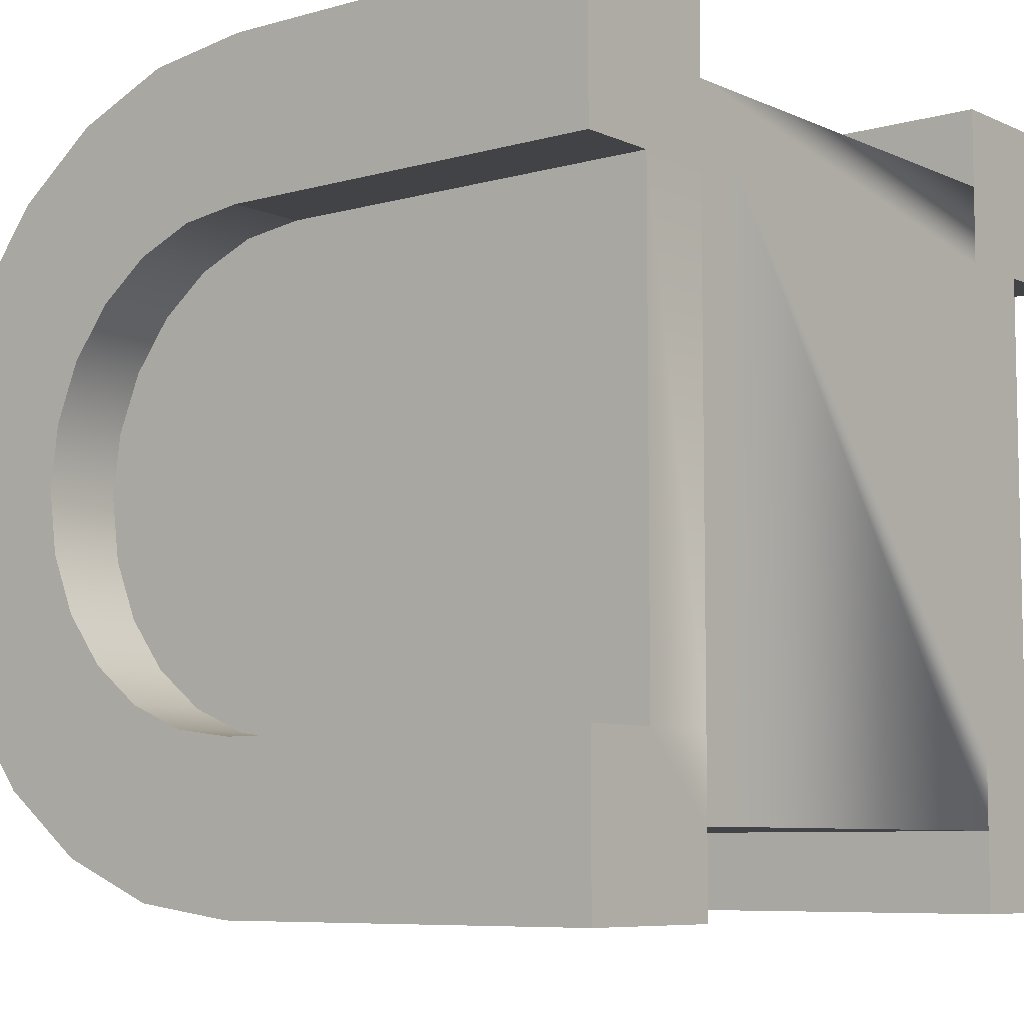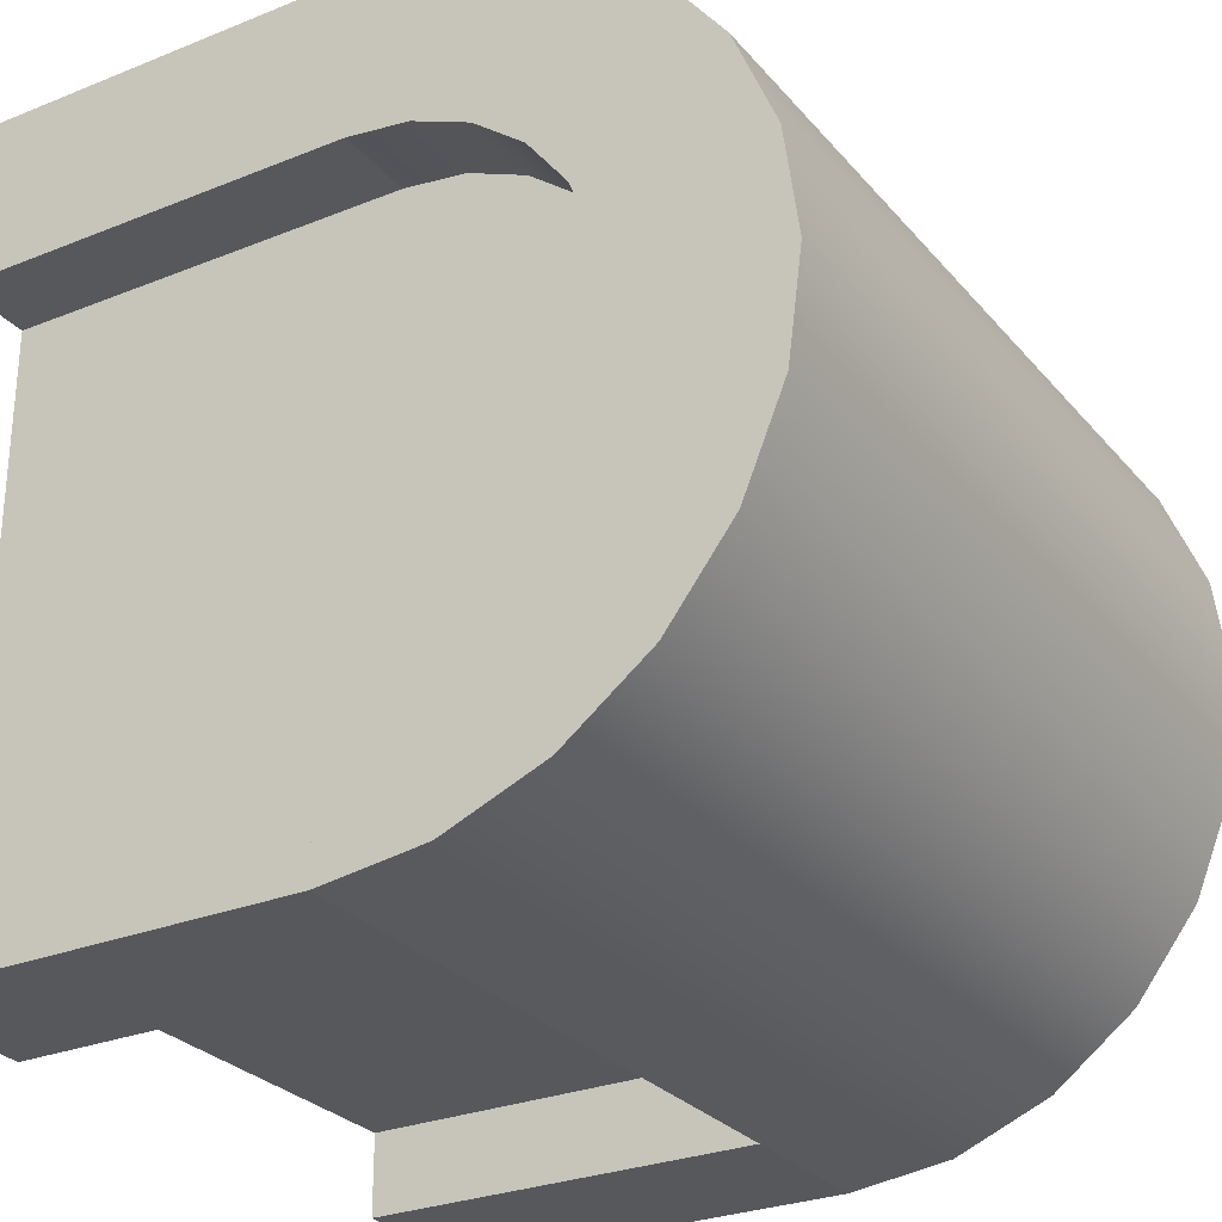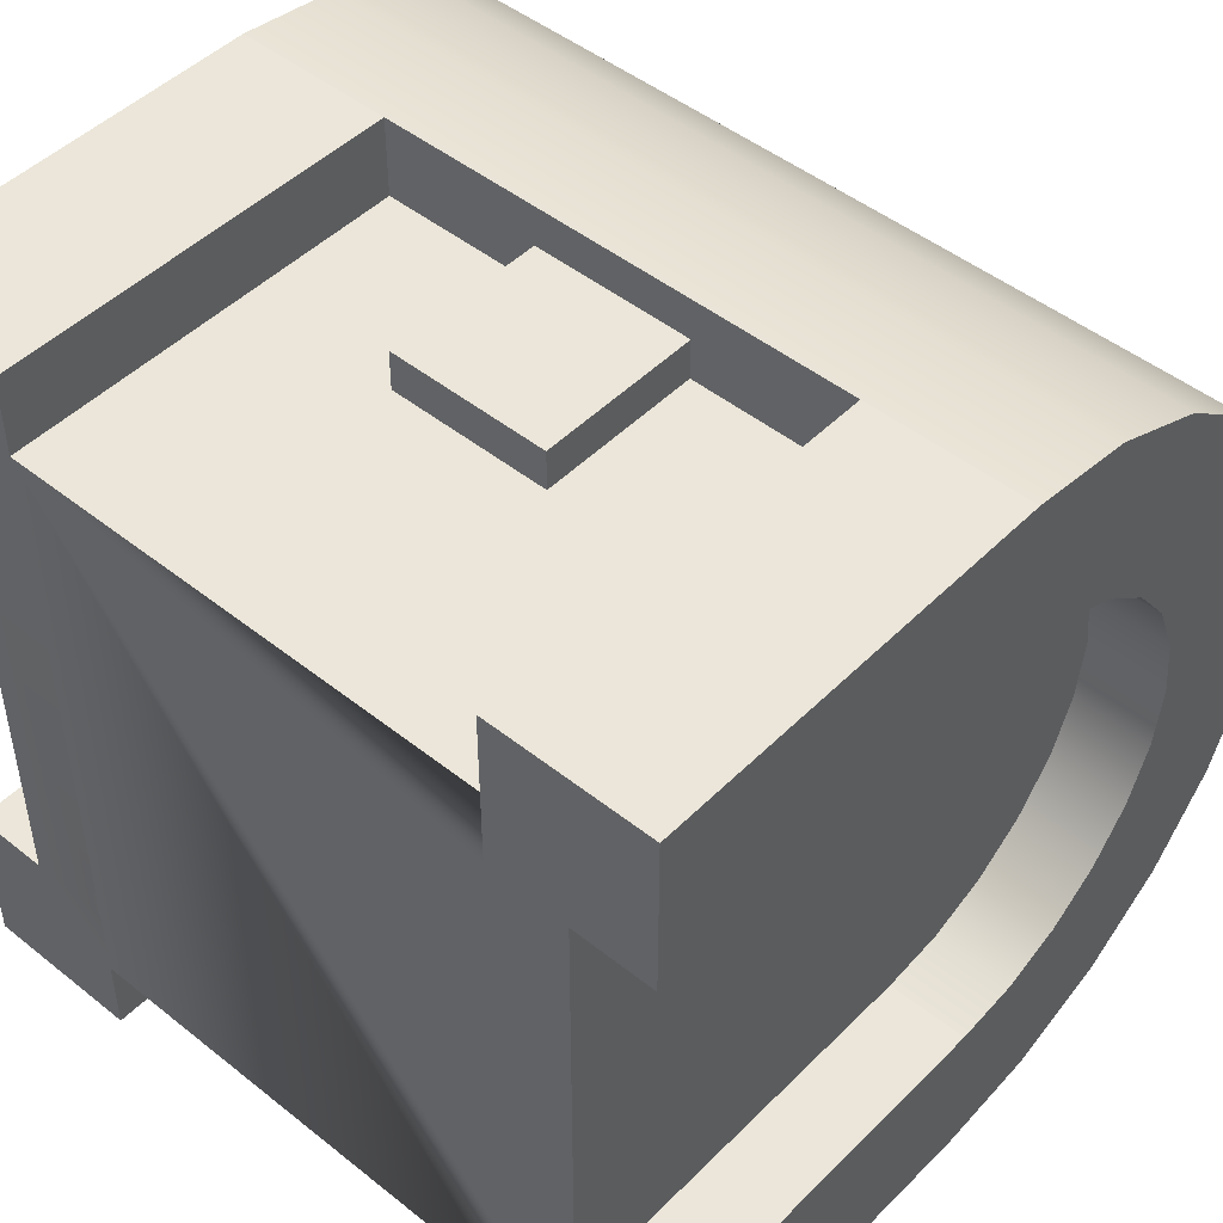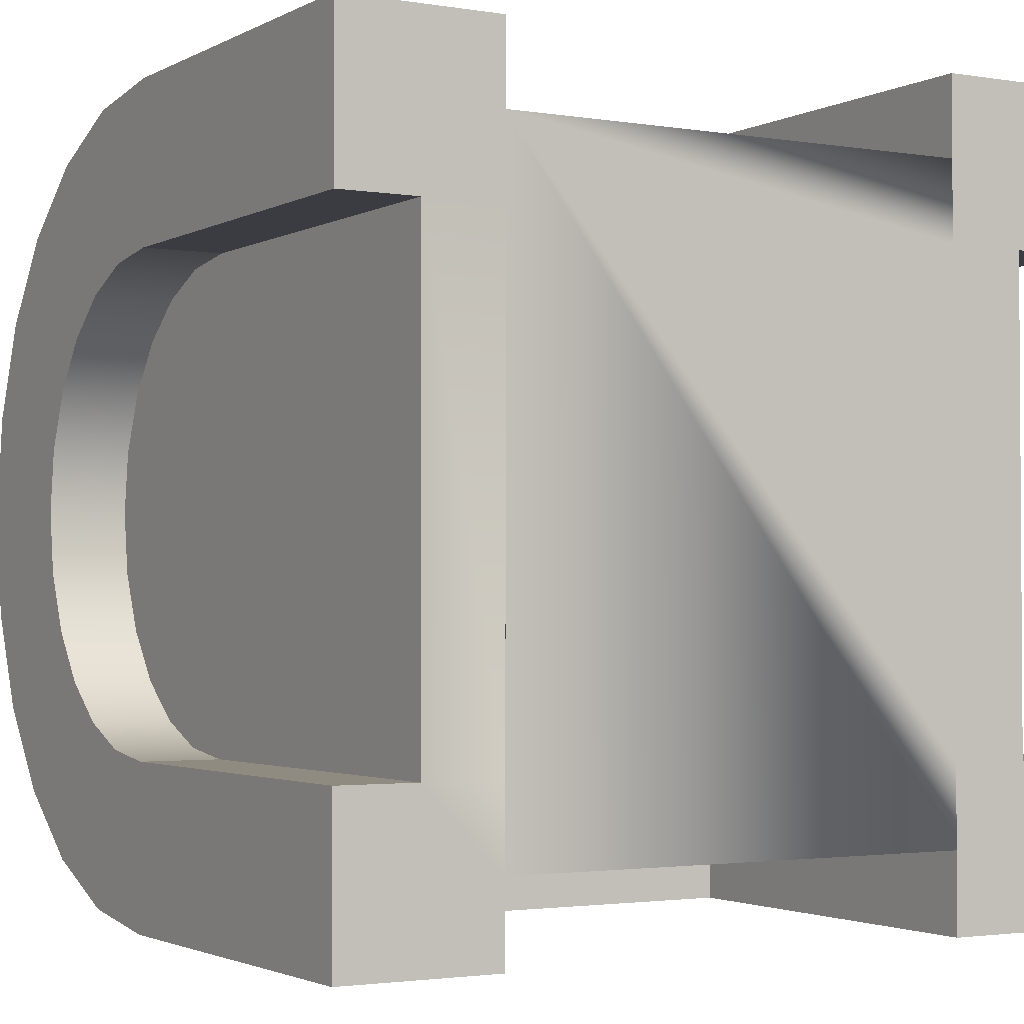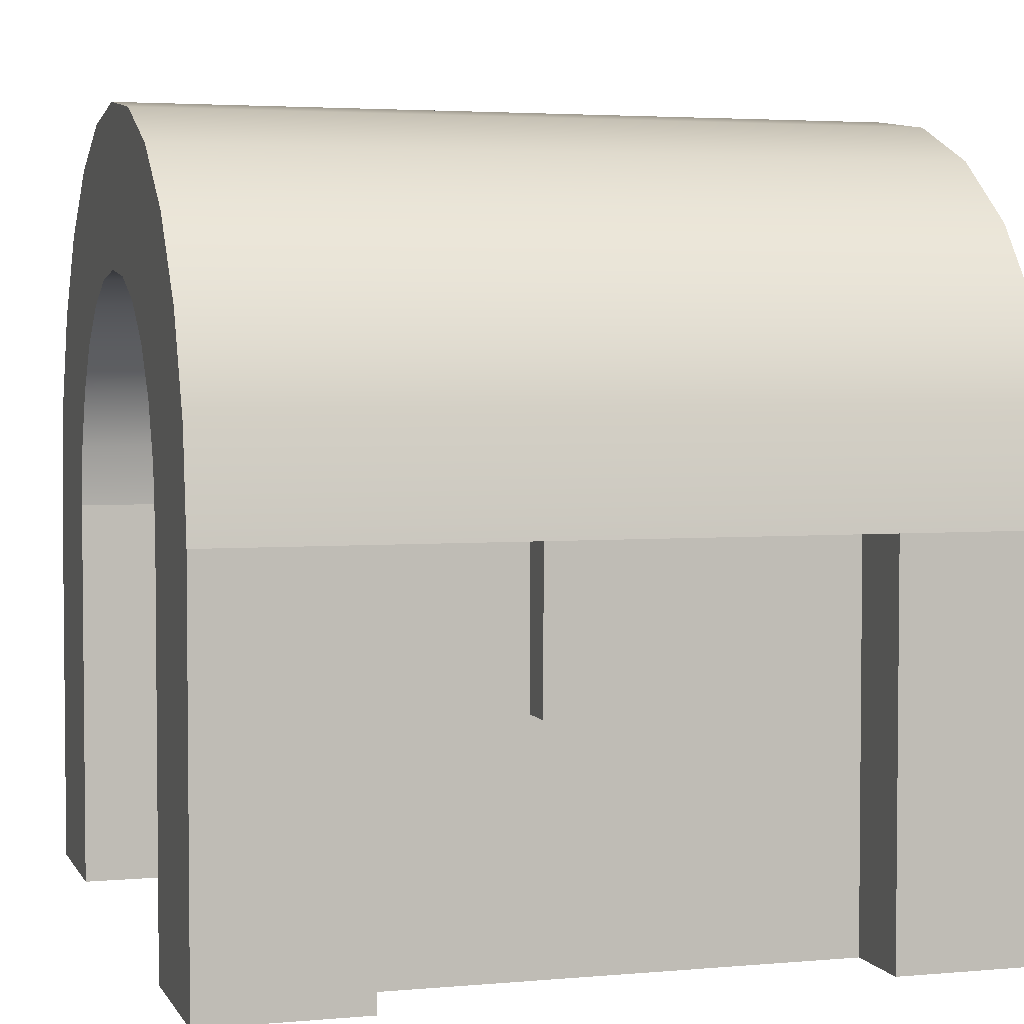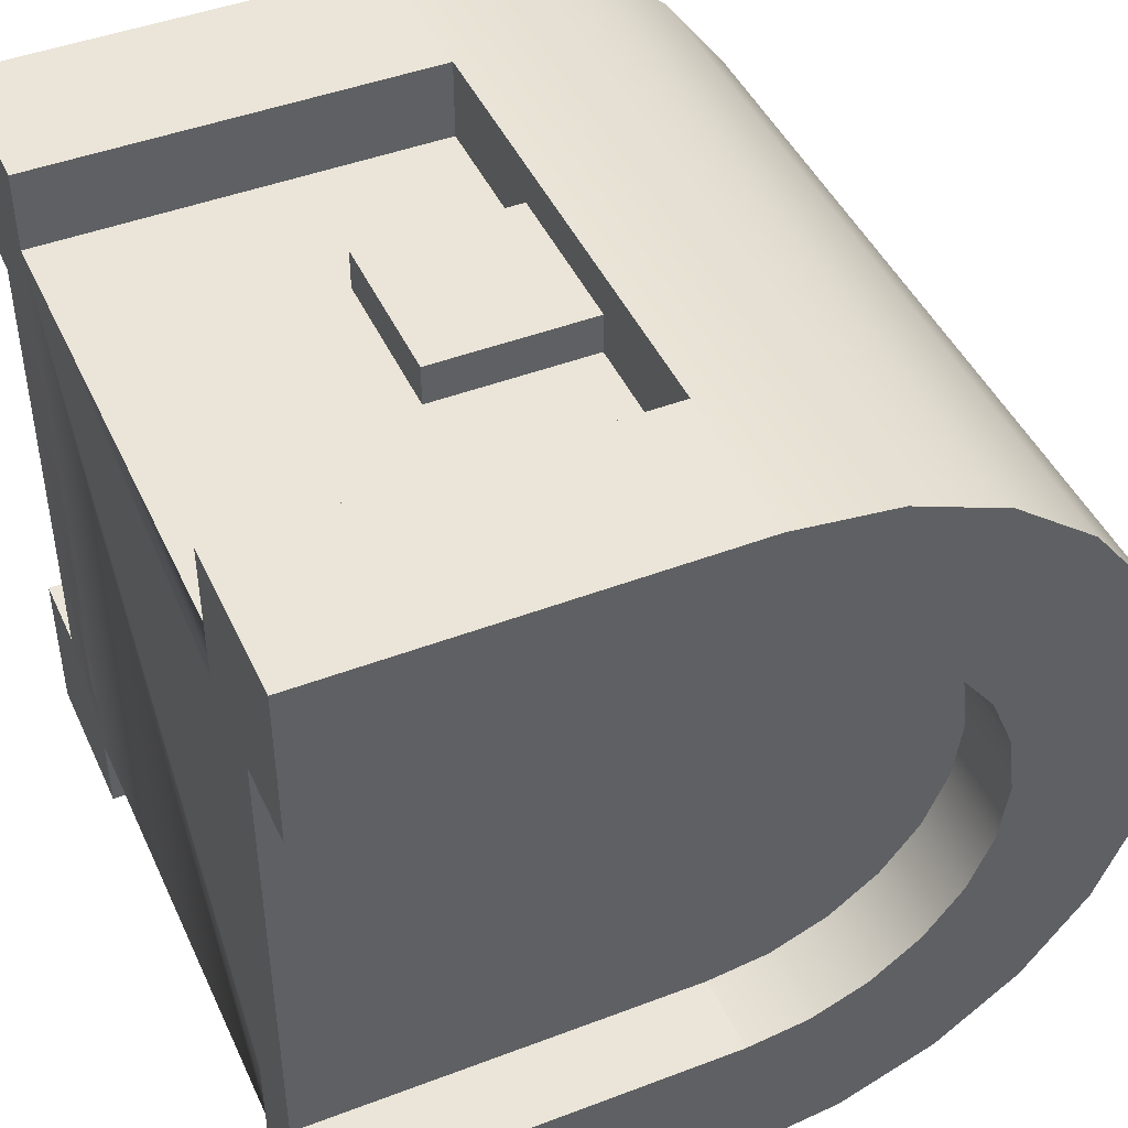
<metadata>
{"format":"obj","ext":"obj","renderer":"f3d","projection":"perspective","resolution":1024,"background":"white","views":[{"elev":-7.4,"azim":-51.3,"up":"+Z"},{"elev":-28.0,"azim":121.5,"up":"+Z"},{"elev":47.5,"azim":41.9,"up":"+Z"},{"elev":-2.2,"azim":-30.3,"up":"+Z"},{"elev":3.5,"azim":-16.8,"up":"+Y"},{"elev":45.1,"azim":66.2,"up":"+Z"}]}
</metadata>
<code>
o chest
v -1.2 2 -1.6
v 1.2 0 -1.6
v -1.2 0 -1.6
v 1.2 2 -1.6
v 1.2 0.4 1.2
v 1.2 2 -1.2
v 1.2 0.4 -1.2
v 1.2 2 1.2
v 1.2 -0 1.6
v 0.4 1.2 1.6
v -1.2 -0 1.6
v 1.2 2 1.6
v 0.4 2 1.6
v -0.4 1.2 1.6
v -1.2 2 1.6
v -0.4 2 1.6
v -1.2 0.4 -1.2
v -1.2 2 -1.2
v -1.2 2 1.2
v -1.2 0.4 1.2
v -1.6 -0 1.2
v -1.6 2 -1.2
v -1.6 0 -1.2
v -1.6 2 1.2
v 1.6 2 1.2
v 1.6 2 -1.2
v 1.6 0 -1.2
v 1.6 -0 1.2
v -1.2 0 -1.2
v -1.2 -0 1.2
v 1.2 0 -1.2
v 1.2 -0 1.2
v -2 2 -2
v -1.2 0 -2
v -2 0 -2
v -1.2 2 -2
v -1.2 2 2
v -1.2 -0 2
v -2 0 -1.2
v -2 2 -1.2
v 1.2 -0 2
v 1.2 2 2
v -2 2 1.2
v -2 -0 1.2
v -2 -0 2
v -2 2 2
v 2 0 -2
v 2 0 -1.2
v 1.2 0 -2
v 0.4 2 1.8
v 0.4 1.2 1.8
v 1.2 2 -2
v 2 2 -2
v 2 2 2
v 2 -0 2
v -0.4 1.2 1.8
v -0.4 2 1.8
v 2 2 -1.2
v 2 -0 1.2
v 2 2 1.2
v -1.2 3.932 -0.5176
v 1.2 4 0
v 1.2 3.932 -0.5176
v -1.2 4 0
v -1.2 3.414 -1.414
v 1.2 3.732 -1
v 1.2 3.414 -1.414
v -1.2 3.732 -1
v -1.2 3.932 0.5176
v 1.2 3.732 1
v 1.2 3.932 0.5176
v -1.2 3.732 1
v -1.2 3 -1.732
v 1.2 2.518 -1.932
v -1.2 2.518 -1.932
v 1.2 3 -1.732
v 1.6 2.311 -1.159
v 1.6 2.6 -1.039
v 1.6 2.849 -0.8485
v 1.6 3.039 -0.6
v 1.6 3.159 -0.3106
v 1.6 3.2 0
v 1.6 3.159 0.3106
v 1.6 3.039 0.6
v 1.6 2.849 0.8485
v 1.6 2.6 1.039
v 1.6 2.311 1.159
v -1.6 2.311 -1.159
v -1.6 2.6 -1.039
v -1.6 2.849 -0.8485
v -1.6 3.039 -0.6
v -1.6 3.159 -0.3106
v -1.6 3.2 0
v -1.6 3.159 0.3106
v -1.6 3.039 0.6
v -1.6 2.849 0.8485
v -1.6 2.6 1.039
v -1.6 2.311 1.159
v 1.2 2.518 1.932
v -1.2 2.518 1.932
v 1.2 3.414 1.414
v -1.2 3 1.732
v 1.2 3 1.732
v -1.2 3.414 1.414
v 2 2.311 -1.159
v 2 3.159 0.3106
v 2 3.039 0.6
v 2 2.849 -0.8485
v 2 3.039 -0.6
v 2 2.311 1.159
v 2 2.6 1.039
v 2 3.159 -0.3106
v 2 3.2 0
v 2 2.6 -1.039
v 2 2.849 0.8485
v -2 2.311 1.159
v -2 2.6 1.039
v -2 2.849 0.8485
v -2 3.039 0.6
v -2 3.039 -0.6
v -2 2.849 -0.8485
v -2 2.311 -1.159
v -2 2.6 -1.039
v -2 3.159 0.3106
v -2 3.2 0
v -2 3.159 -0.3106
v 2 4 0
v 2 3.932 -0.5176
v 2 3.732 1
v 2 3.932 0.5176
v 2 3.732 -1
v 2 3.414 -1.414
v 2 3 1.732
v 2 2.518 1.932
v 2 3.414 1.414
v 2 2.518 -1.932
v 2 3 -1.732
v -2 3.932 0.5176
v -2 3.732 1
v -2 4 0
v -2 2.518 1.932
v -2 3 1.732
v -2 3.414 1.414
v -2 2.518 -1.932
v -2 3 -1.732
v -2 3.414 -1.414
v -2 3.732 -1
v -2 3.932 -0.5176
f 1 2 3
f 2 1 4
f 5 6 7
f 6 5 8
f 9 10 11
f 10 9 12
f 10 12 13
f 14 11 10
f 11 14 15
f 15 14 16
f 6 17 7
f 17 6 18
f 19 17 18
f 17 19 20
f 21 22 23
f 22 21 24
f 19 5 20
f 5 19 8
f 17 5 7
f 5 17 20
f 1 6 4
f 6 1 18
f 22 19 18
f 19 22 24
f 6 25 26
f 25 6 8
f 19 12 8
f 12 19 13
f 13 19 16
f 16 19 15
f 25 27 26
f 27 25 28
f 21 29 30
f 29 21 23
f 3 30 29
f 3 11 30
f 2 11 3
f 31 11 2
f 32 11 31
f 11 32 9
f 27 32 31
f 32 27 28
f 61 62 63
f 62 61 64
f 65 66 67
f 66 65 68
f 69 70 71
f 70 69 72
f 73 74 75
f 74 73 76
f 77 25 26
f 25 77 78
f 25 78 79
f 25 79 80
f 25 80 81
f 25 81 82
f 25 82 83
f 25 83 84
f 25 84 85
f 25 85 86
f 25 86 87
f 24 88 22
f 88 24 89
f 89 24 90
f 90 24 91
f 91 24 92
f 92 24 93
f 93 24 94
f 94 24 95
f 95 24 96
f 96 24 97
f 97 24 98
f 99 37 42
f 37 99 100
f 101 102 103
f 102 101 104
f 75 52 36
f 52 75 74
f 64 71 62
f 71 64 69
f 72 101 70
f 101 72 104
f 65 76 73
f 76 65 67
f 68 63 66
f 63 68 61
f 103 100 99
f 100 103 102
f 24 26 25
f 26 24 22
f 33 34 35
f 34 33 36
f 37 11 15
f 11 37 38
f 22 39 23
f 39 22 40
f 41 12 9
f 12 41 42
f 43 21 44
f 21 43 24
f 45 43 44
f 43 45 46
f 1 34 36
f 34 1 3
f 27 47 48
f 47 27 49
f 49 27 31
f 49 31 2
f 50 10 13
f 10 50 51
f 52 47 49
f 47 52 53
f 39 33 35
f 33 39 40
f 54 41 55
f 41 54 42
f 2 52 49
f 52 2 4
f 50 56 51
f 56 50 57
f 23 3 29
f 3 23 34
f 34 23 35
f 35 23 39
f 56 16 14
f 16 56 57
f 52 58 53
f 58 52 26
f 26 52 6
f 6 52 4
f 56 10 51
f 10 56 14
f 41 59 55
f 59 41 28
f 28 41 32
f 32 41 9
f 33 1 36
f 1 33 18
f 18 33 22
f 22 33 40
f 58 47 53
f 47 58 48
f 16 50 13
f 50 16 57
f 37 45 38
f 45 37 46
f 25 54 60
f 54 25 42
f 42 25 8
f 42 8 12
f 25 59 28
f 59 25 60
f 58 27 48
f 27 58 26
f 45 11 38
f 11 45 30
f 30 45 21
f 21 45 44
f 24 15 19
f 15 24 37
f 37 24 46
f 46 24 43
f 54 59 60
f 59 54 55
f 105 26 58
f 26 105 77
f 84 106 107
f 106 84 83
f 80 108 109
f 108 80 79
f 86 110 87
f 110 86 111
f 82 112 113
f 112 82 81
f 114 77 105
f 77 114 78
f 85 107 115
f 107 85 84
f 108 78 114
f 78 108 79
f 83 113 106
f 113 83 82
f 85 111 86
f 111 85 115
f 81 109 112
f 109 81 80
f 87 60 25
f 60 87 110
f 116 24 43
f 24 116 98
f 117 98 116
f 98 117 97
f 118 95 96
f 95 118 119
f 120 90 91
f 90 120 121
f 89 122 88
f 122 89 123
f 119 94 95
f 94 119 124
f 124 93 94
f 93 124 125
f 118 97 117
f 97 118 96
f 90 123 89
f 123 90 121
f 126 91 92
f 91 126 120
f 88 40 22
f 40 88 122
f 125 92 93
f 92 125 126
f 63 127 128
f 127 63 62
f 71 129 130
f 129 71 70
f 67 131 132
f 131 67 66
f 133 99 134
f 99 133 103
f 70 135 129
f 135 70 101
f 66 128 131
f 128 66 63
f 74 53 52
f 53 74 136
f 67 137 76
f 137 67 132
f 134 42 54
f 42 134 99
f 62 130 127
f 130 62 71
f 135 103 133
f 103 135 101
f 76 136 74
f 136 76 137
f 138 72 69
f 72 138 139
f 140 69 64
f 69 140 138
f 102 141 100
f 141 102 142
f 104 142 102
f 142 104 143
f 139 104 72
f 104 139 143
f 100 46 37
f 46 100 141
f 42 60 54
f 60 42 25
f 25 42 24
f 24 42 37
f 40 144 33
f 144 40 145
f 145 40 146
f 146 40 147
f 147 40 122
f 147 122 123
f 147 123 121
f 147 121 148
f 148 121 120
f 148 120 126
f 148 126 140
f 140 126 125
f 140 125 124
f 140 124 138
f 138 124 119
f 138 119 139
f 139 119 118
f 139 118 117
f 139 117 143
f 143 117 116
f 143 116 43
f 143 43 46
f 143 46 142
f 142 46 141
f 148 64 61
f 64 148 140
f 147 61 68
f 61 147 148
f 146 68 65
f 68 146 147
f 146 73 145
f 73 146 65
f 145 75 144
f 75 145 73
f 144 36 33
f 36 144 75
f 136 58 53
f 58 136 137
f 58 137 132
f 58 132 131
f 58 131 105
f 105 131 114
f 114 131 108
f 108 131 128
f 108 128 109
f 109 128 112
f 112 128 127
f 112 127 113
f 113 127 130
f 113 130 106
f 106 130 107
f 107 130 129
f 107 129 115
f 115 129 111
f 111 129 135
f 111 135 110
f 110 135 60
f 60 135 54
f 54 135 133
f 54 133 134
f 26 53 58
f 53 26 52
f 52 26 22
f 52 22 36
f 36 22 33

</code>
